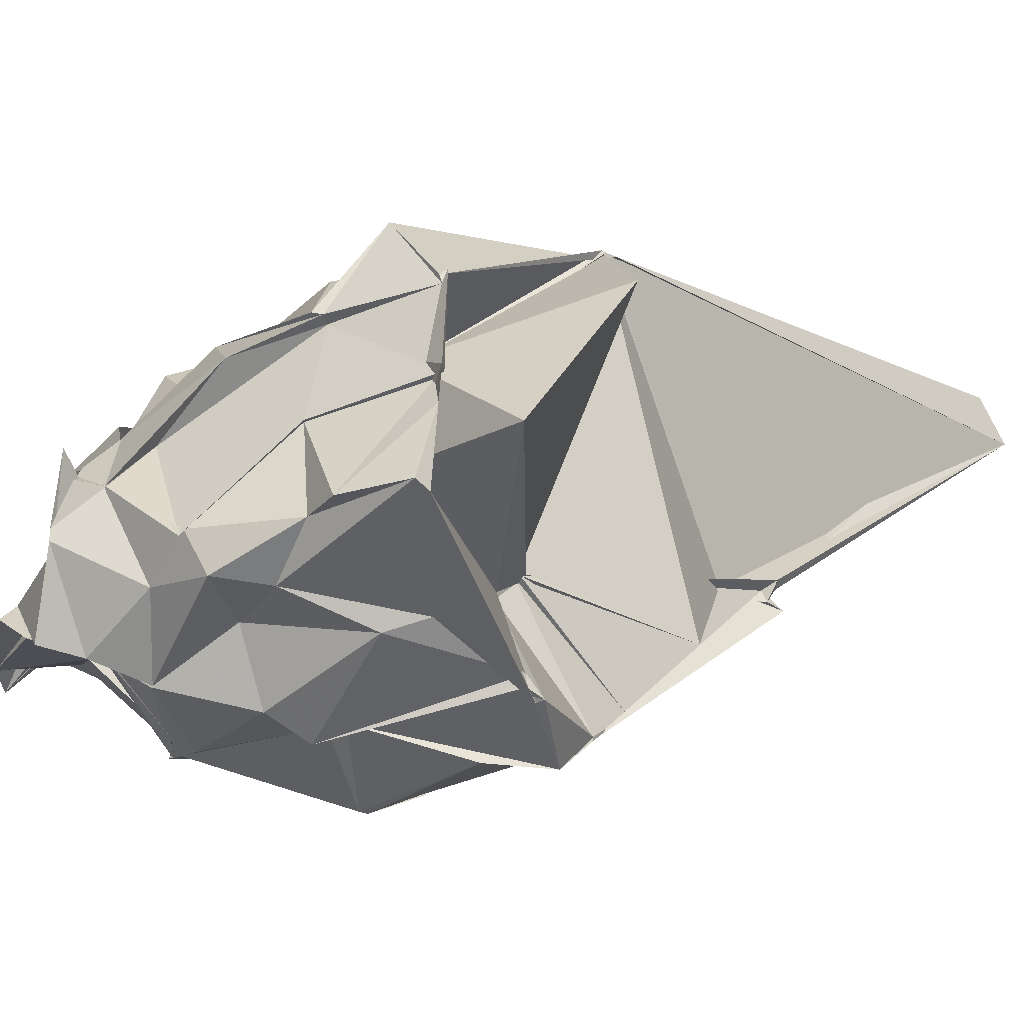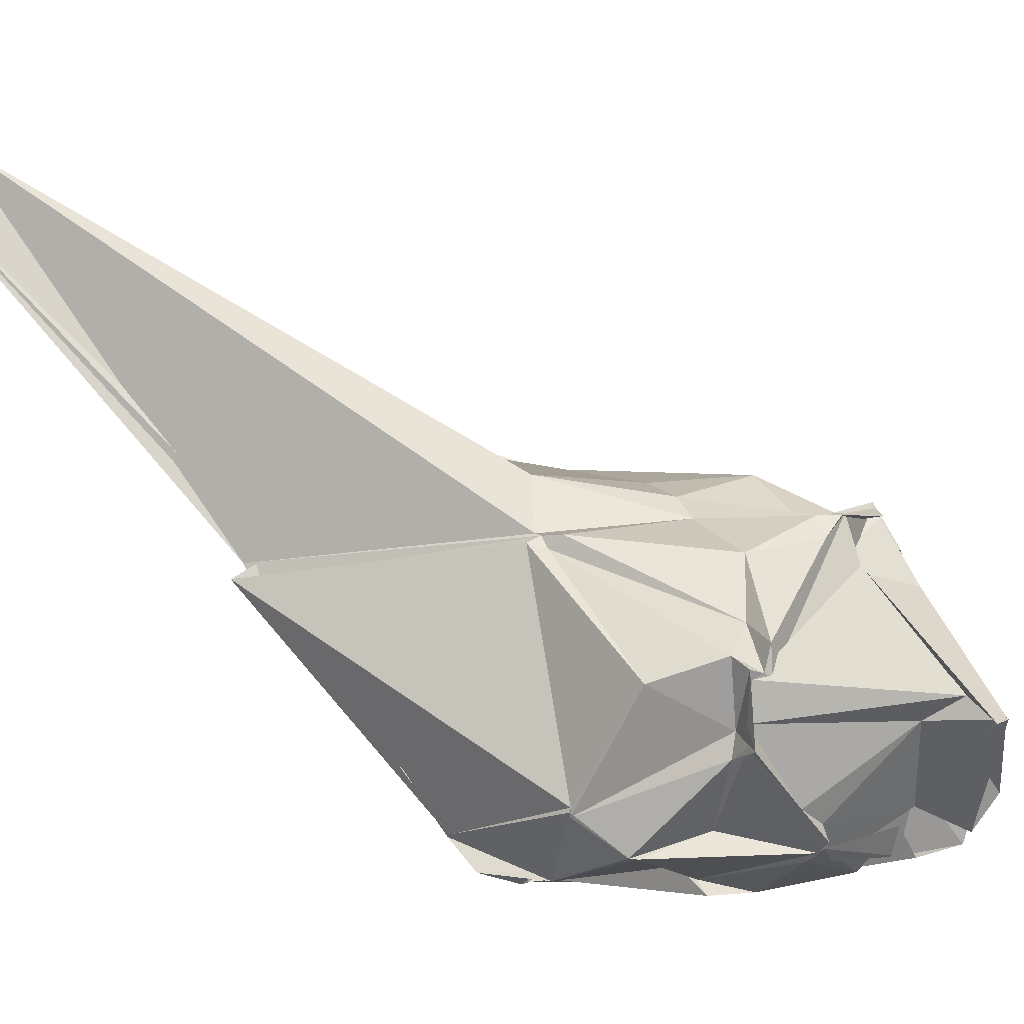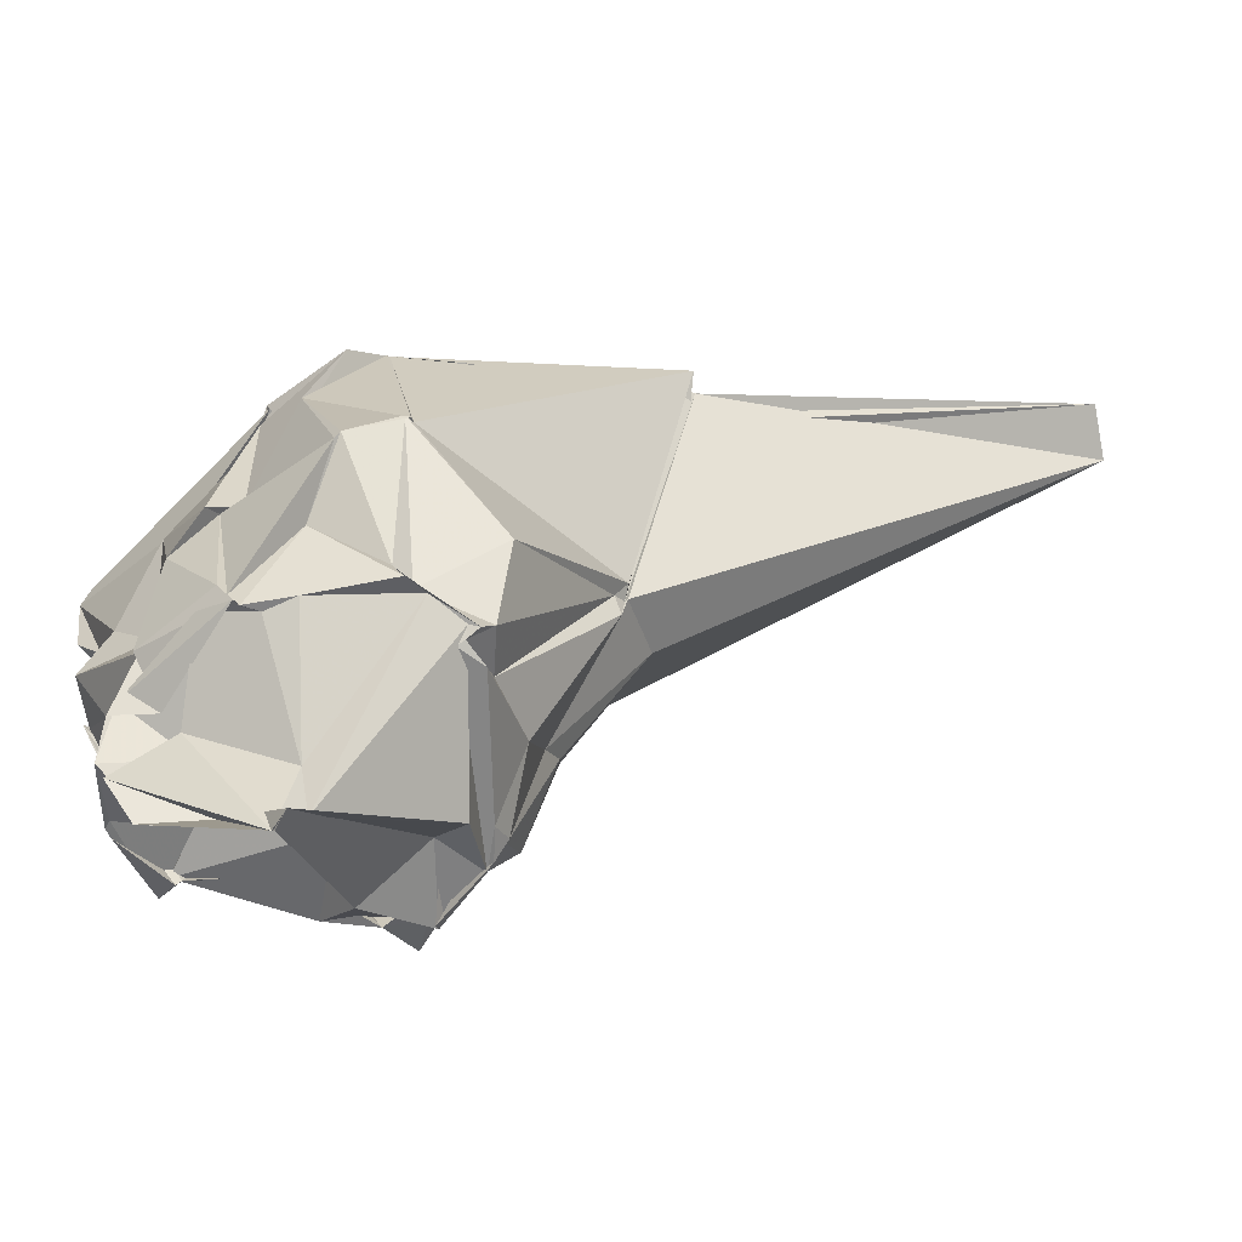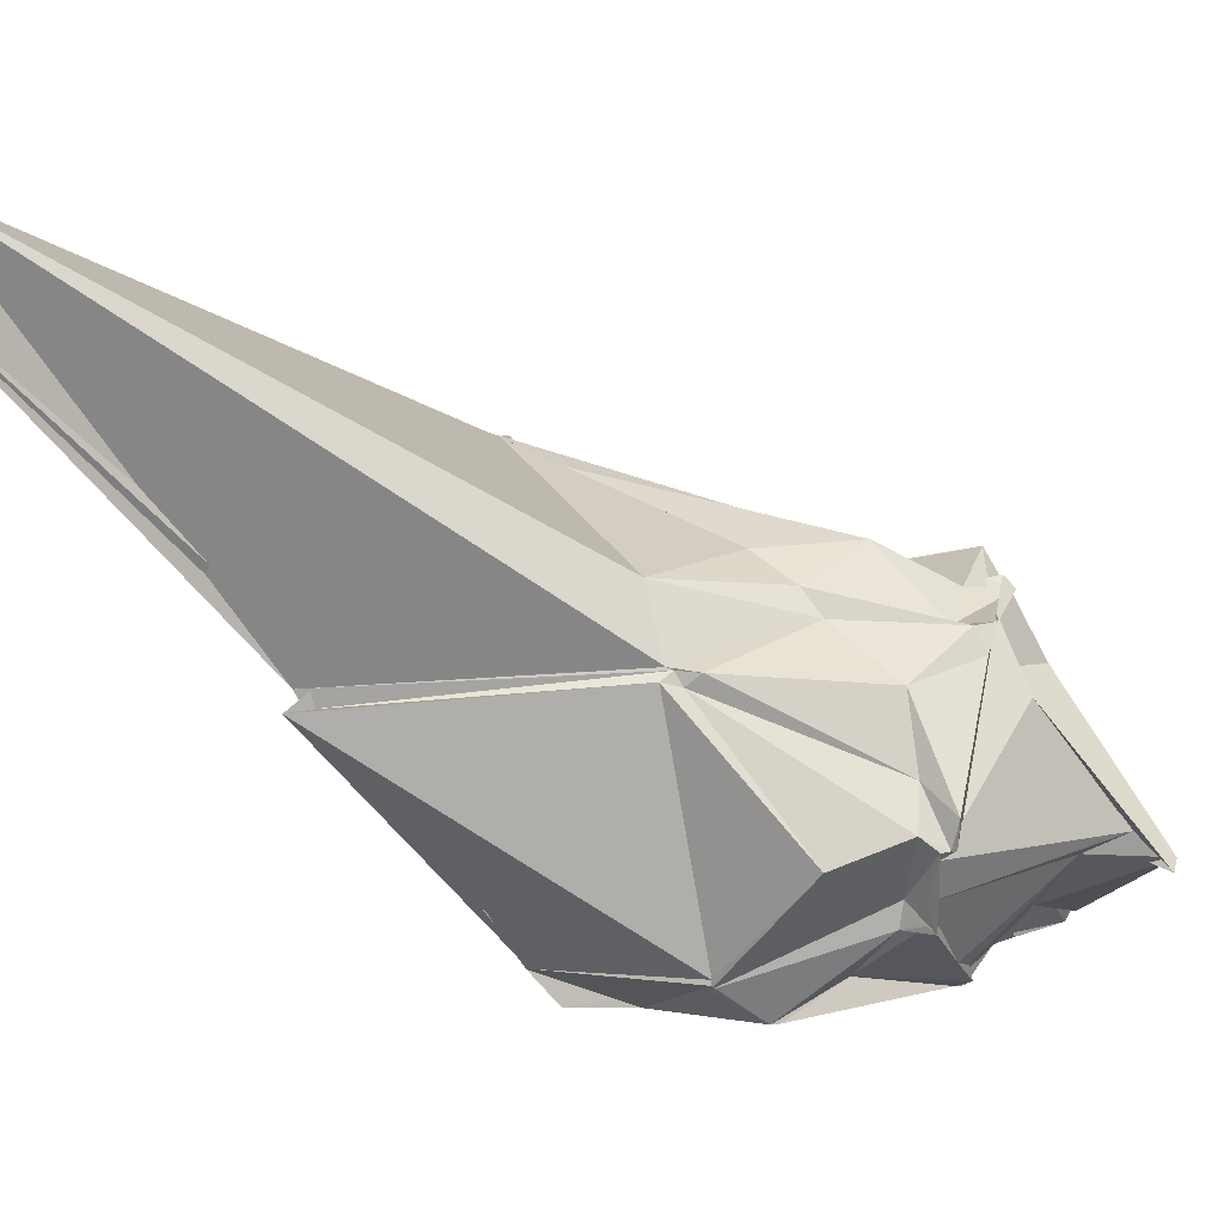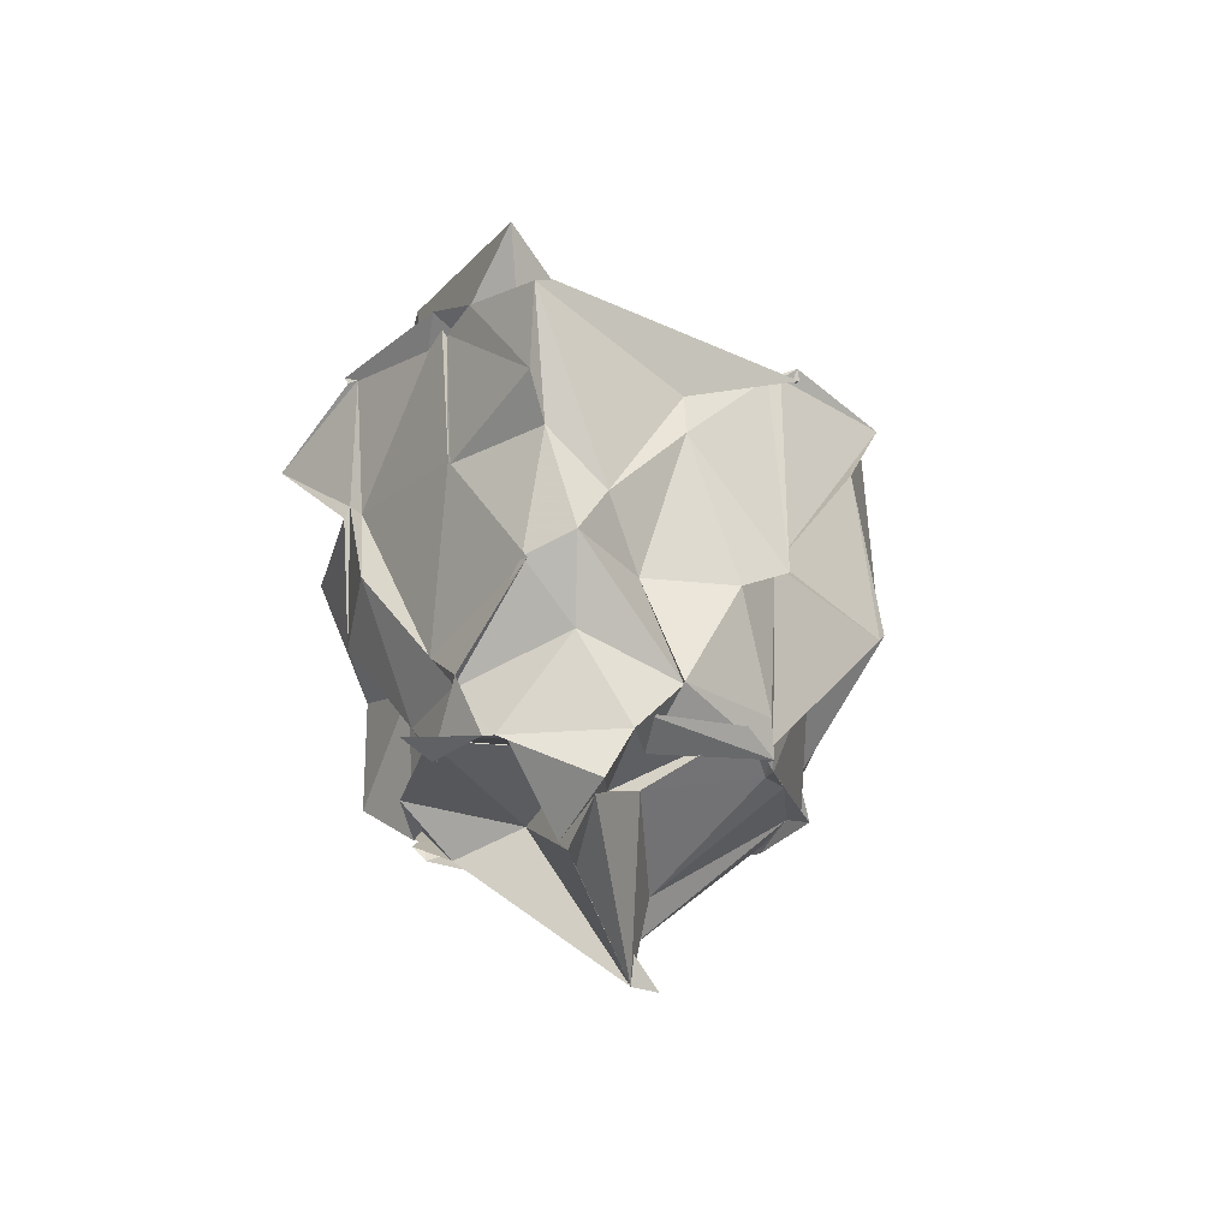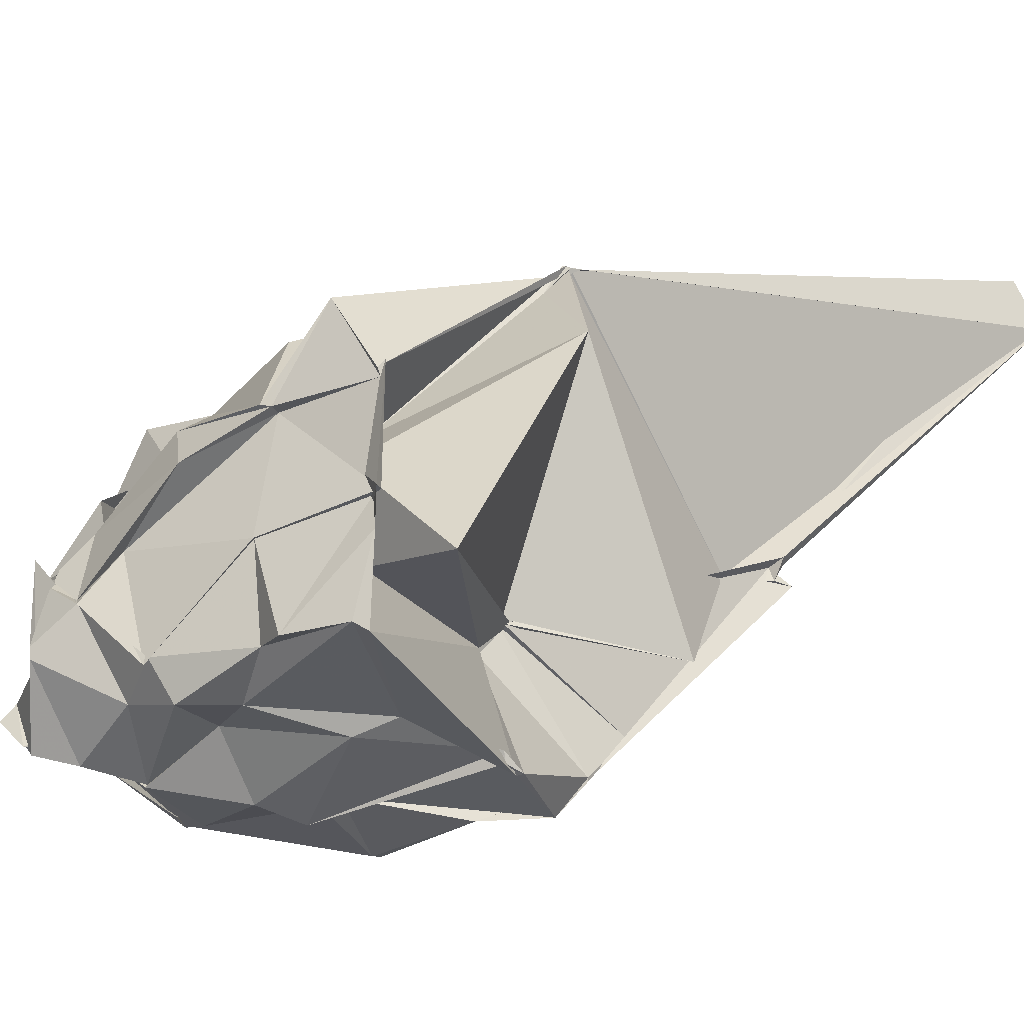
<metadata>
{"format":"obj","ext":"obj","renderer":"f3d","projection":"perspective","resolution":1024,"background":"white","views":[{"elev":-46.1,"azim":-70.0,"up":"+Y"},{"elev":-9.8,"azim":127.8,"up":"+Y"},{"elev":-63.5,"azim":43.9,"up":"+Z"},{"elev":13.2,"azim":108.1,"up":"+Y"},{"elev":-24.9,"azim":-40.2,"up":"+Z"},{"elev":-33.9,"azim":-61.9,"up":"+Y"}]}
</metadata>
<code>
v 0.5293 -0.4526 1.826
v -0.4291 -0.7026 -1.018
v 2.332 0.4508 3.132
v 2.203 0.4477 3.055
v 2.232 0.572 3.11
v 3.664 3.521 4.585
v -0.15 1.623 2.706
v -0.156 1.591 2.676
v -0.1099 1.646 2.707
v -0.1725 1.582 2.662
v -1.425 0.8893 1.692
v -1.385 0.1851 2.044
v -1.389 -0.6363 2.076
v -1.349 -0.636 1.999
v -1.381 -1.442 1.414
v -1.41 -1.51 1.925
v -0.3091 -1.491 1.605
v 0.3425 -1.494 1.959
v 0.3851 -1.561 1.943
v 1.179 -1.55 1.877
v 1.263 -1.305 2.067
v 1.284 -1.292 2.041
v 1.567 0.6074 1.151
v 1.481 0.6599 1.091
v 1.491 0.6785 1.135
v 1.269 1.136 1.337
v 0.4241 1.159 0.9645
v -0.1068 1.54 2.639
v -1.012 1.029 1.12
v -1.371 0.2856 1.175
v -1.349 0.2626 1.247
v -1.254 0.2771 1.237
v -1.346 -0.6766 1.17
v -1.322 -0.6658 1.163
v -1.198 -1.352 1.17
v -0.8528 -1.478 0.8328
v -0.3786 -1.587 1.308
v 0.271 -1.709 0.602
v 0.3716 -1.507 0.7747
v 0.8862 -1.609 1.46
v 1.491 -1.196 0.8546
v 1.48 -1.164 0.8552
v 1.484 0.5639 1.032
v 1.46 0.6537 0.9221
v 0.6461 0.8198 0.4314
v 0.595 0.9958 0.597
v 0.07821 1.189 0.301
v -0.7345 0.8631 0.393
v -0.7428 0.8785 0.3756
v -1.204 0.4354 0.4456
v -1.451 -0.02796 0.6577
v -1.204 -0.3676 0.1134
v -1.253 -1.283 0.377
v -1.252 -1.235 0.402
v -1.097 -1.513 0.512
v -0.5351 -1.359 0.4486
v -0.06743 -1.68 0.4271
v 0.2671 -1.595 0.6904
v 1.184 -1.499 0.5277
v 1.228 -1.494 0.5707
v 1.471 -1.228 0.8644
v 1.61 -0.4113 0.1667
v 1.045 0.01127 -0.244
v 0.835 0.5094 -0.1092
v 0.4076 0.7885 -0.4005
v 0.2597 0.7456 -0.2373
v -0.114 0.8954 -0.2256
v -0.6316 1.04 -0.2314
v -0.8385 0.3347 0.2359
v -1.112 -0.08852 -0.1943
v -1.255 -0.669 -0.1696
v -1.298 -0.7275 -0.1346
v -1.258 -0.6502 -0.1842
v -0.936 -1.304 0.04692
v -0.3544 -1.519 -0.1877
v -0.3749 -1.548 -0.1873
v 0.3006 -1.504 -0.2012
v 0.356 -1.452 -0.3349
v 0.7815 -1.306 0.2064
v 1.1 -0.8773 -0.1547
v 1.085 -0.694 -0.1786
v 1.317 -0.236 -0.3041
v 1.169 -0.1513 -0.5125
v 0.4493 0.6277 -0.5034
v 0.2782 0.7931 -0.5221
v -0.2886 0.8644 -0.5155
v -0.1155 0.7101 -0.4209
v -0.5329 0.6574 -0.5037
v -0.7269 0.05431 -0.3877
v -1.175 -0.3814 -0.4615
v -1.199 -0.4058 -0.5143
v -1.229 -0.8875 -0.5208
v -1.2 -0.9604 -0.532
v -0.6447 -1.45 -0.4976
v -0.3975 -1.244 -0.5169
v 0.3871 -1.426 -0.4044
v 0.3874 -1.377 -0.4042
v 0.4149 -1.388 -0.4565
v 1.177 -0.8114 -0.3325
v 1.205 -0.8493 -0.4038
v 1.293 -0.3315 -0.4292
v 1.187 -0.3477 -0.4685
v 2.198 0.5624 3.018
v 2.166 0.5931 3.15
v 3.892 3.172 4.688
v -0.09925 1.645 2.768
v -0.2105 1.63 2.676
v -0.1894 1.639 2.697
v -1.413 0.2424 2.036
v -1.411 0.2855 2.092
v -1.469 -0.6592 2.092
v -1.399 -0.9108 2.049
v -1.292 -1.525 1.972
v 0.5046 -1.593 1.958
v 0.4785 -1.607 2.025
v 1.254 -1.277 2.076
v 1.549 -0.8818 2.213
v 0.5168 -0.46 1.855
v 1.912 0.4021 2.794
v -0.1648 1.633 2.711
v -0.2585 1.411 2.564
v -0.8273 0.2359 1.621
v -1.227 -0.2434 1.748
v -0.9171 -0.7985 1.678
v 0.4206 -0.6582 1.733
v 0.4362 -0.6995 1.717
v 0.5252 -0.45 1.81
v 1.5 -0.4764 2.739
v -0.1585 1.622 2.699
v -0.6011 0.6989 3.048
v -1.291 -1.14 2.532
v 0.6209 -0.4096 1.857
v 1.126 -0.3665 -0.4921
v 0.1885 0.8241 -0.493
v -0.34 0.9352 -0.4179
v -0.2546 0.9249 -0.3283
v -0.8241 0.4033 -0.4041
v -1.248 -0.4327 -0.411
v -1.398 -0.3795 -0.4146
v -1.135 -0.9786 -0.5381
v -0.7786 -1.361 -0.7869
v -0.5884 -1.438 -0.3898
v 0.1309 -1.497 -0.2958
v 0.4648 -1.269 -0.4392
v 0.687 -1.185 -0.4187
v 1.194 -0.6663 -0.3383
v 1.246 -0.3906 -0.4137
v 0.4787 0.4058 -0.7757
v 0.1049 0.4591 -0.4315
v -0.4566 0.3786 -0.6907
v -0.2406 -0.01933 -0.5442
v -0.3698 -0.7428 -0.3331
v -0.7147 -0.9046 -0.9992
v -0.4173 -0.9492 -0.6509
v -0.3292 -1.124 -0.6749
v 0.1795 -0.6077 -1.03
v 0.1151 -0.4563 -1.332
v 0.201 -0.6632 -1.592
v 0.04042 -0.6059 -1.575
v -0.7531 -1.028 -1.09
v -0.7762 -1.283 -0.8558
v 0.0311 -0.6197 -1.583
f 3 23 4
f 4 23 24
f 4 24 5
f 5 24 25
f 5 25 6
f 6 25 26
f 6 26 7
f 7 26 27
f 7 27 8
f 8 27 28
f 8 28 9
f 9 28 29
f 9 29 10
f 10 29 30
f 10 30 11
f 11 30 31
f 11 31 12
f 12 31 32
f 12 32 13
f 13 32 33
f 13 33 14
f 14 33 34
f 14 34 15
f 15 34 35
f 15 35 16
f 16 35 36
f 16 36 17
f 17 36 37
f 17 37 18
f 18 37 38
f 18 38 19
f 19 38 39
f 19 39 20
f 20 39 40
f 20 40 21
f 21 40 41
f 21 41 22
f 22 41 42
f 22 42 3
f 3 42 23
f 23 43 24
f 24 43 44
f 24 44 25
f 25 44 45
f 25 45 26
f 26 45 46
f 26 46 27
f 27 46 47
f 27 47 28
f 28 47 48
f 28 48 29
f 29 48 49
f 29 49 30
f 30 49 50
f 30 50 31
f 31 50 51
f 31 51 32
f 32 51 52
f 32 52 33
f 33 52 53
f 33 53 34
f 34 53 54
f 34 54 35
f 35 54 55
f 35 55 36
f 36 55 56
f 36 56 37
f 37 56 57
f 37 57 38
f 38 57 58
f 38 58 39
f 39 58 59
f 39 59 40
f 40 59 60
f 40 60 41
f 41 60 61
f 41 61 42
f 42 61 62
f 42 62 23
f 23 62 43
f 43 63 44
f 44 63 64
f 44 64 45
f 45 64 65
f 45 65 46
f 46 65 66
f 46 66 47
f 47 66 67
f 47 67 48
f 48 67 68
f 48 68 49
f 49 68 69
f 49 69 50
f 50 69 70
f 50 70 51
f 51 70 71
f 51 71 52
f 52 71 72
f 52 72 53
f 53 72 73
f 53 73 54
f 54 73 74
f 54 74 55
f 55 74 75
f 55 75 56
f 56 75 76
f 56 76 57
f 57 76 77
f 57 77 58
f 58 77 78
f 58 78 59
f 59 78 79
f 59 79 60
f 60 79 80
f 60 80 61
f 61 80 81
f 61 81 62
f 62 81 82
f 62 82 43
f 43 82 63
f 63 83 64
f 64 83 84
f 64 84 65
f 65 84 85
f 65 85 66
f 66 85 86
f 66 86 67
f 67 86 87
f 67 87 68
f 68 87 88
f 68 88 69
f 69 88 89
f 69 89 70
f 70 89 90
f 70 90 71
f 71 90 91
f 71 91 72
f 72 91 92
f 72 92 73
f 73 92 93
f 73 93 74
f 74 93 94
f 74 94 75
f 75 94 95
f 75 95 76
f 76 95 96
f 76 96 77
f 77 96 97
f 77 97 78
f 78 97 98
f 78 98 79
f 79 98 99
f 79 99 80
f 80 99 100
f 80 100 81
f 81 100 101
f 81 101 82
f 82 101 102
f 82 102 63
f 63 102 83
f 103 104 118
f 104 119 118
f 104 105 119
f 105 120 119
f 105 106 120
f 106 107 120
f 107 121 120
f 107 108 121
f 108 122 121
f 108 109 122
f 109 110 122
f 110 123 122
f 110 111 123
f 111 124 123
f 111 112 124
f 112 113 124
f 113 125 124
f 113 114 125
f 114 126 125
f 114 115 126
f 115 116 126
f 116 127 126
f 116 117 127
f 117 118 127
f 117 103 118
f 118 119 128
f 119 129 128
f 119 120 129
f 120 121 129
f 121 130 129
f 121 122 130
f 122 123 130
f 123 131 130
f 123 124 131
f 124 125 131
f 125 132 131
f 125 126 132
f 126 127 132
f 127 128 132
f 127 118 128
f 133 148 134
f 134 148 149
f 134 149 135
f 135 149 150
f 135 150 136
f 136 150 137
f 137 150 151
f 137 151 138
f 138 151 152
f 138 152 139
f 139 152 140
f 140 152 153
f 140 153 141
f 141 153 154
f 141 154 142
f 142 154 143
f 143 154 155
f 143 155 144
f 144 155 156
f 144 156 145
f 145 156 146
f 146 156 157
f 146 157 147
f 147 157 148
f 147 148 133
f 148 158 149
f 149 158 159
f 149 159 150
f 150 159 151
f 151 159 160
f 151 160 152
f 152 160 153
f 153 160 161
f 153 161 154
f 154 161 155
f 155 161 162
f 155 162 156
f 156 162 157
f 157 162 158
f 157 158 148
f 3 4 103
f 103 4 104
f 4 5 104
f 104 5 105
f 5 6 105
f 105 6 106
f 6 7 106
f 7 8 106
f 106 8 107
f 8 9 107
f 107 9 108
f 9 10 108
f 108 10 109
f 10 11 109
f 11 12 109
f 109 12 110
f 12 13 110
f 110 13 111
f 13 14 111
f 111 14 112
f 14 15 112
f 15 16 112
f 112 16 113
f 16 17 113
f 113 17 114
f 17 18 114
f 114 18 115
f 18 19 115
f 19 20 115
f 115 20 116
f 20 21 116
f 116 21 117
f 21 22 117
f 117 22 103
f 22 3 103
f 83 133 84
f 84 133 134
f 84 134 85
f 85 134 135
f 85 135 86
f 86 135 136
f 86 136 87
f 87 136 88
f 88 136 137
f 88 137 89
f 89 137 138
f 89 138 90
f 90 138 139
f 90 139 91
f 91 139 92
f 92 139 140
f 92 140 93
f 93 140 141
f 93 141 94
f 94 141 142
f 94 142 95
f 95 142 96
f 96 142 143
f 96 143 97
f 97 143 144
f 97 144 98
f 98 144 145
f 98 145 99
f 99 145 100
f 100 145 146
f 100 146 101
f 101 146 147
f 101 147 102
f 102 147 133
f 102 133 83
f 128 129 1
f 129 130 1
f 130 131 1
f 131 132 1
f 132 128 1
f 159 158 2
f 160 159 2
f 161 160 2
f 162 161 2
f 158 162 2

</code>
